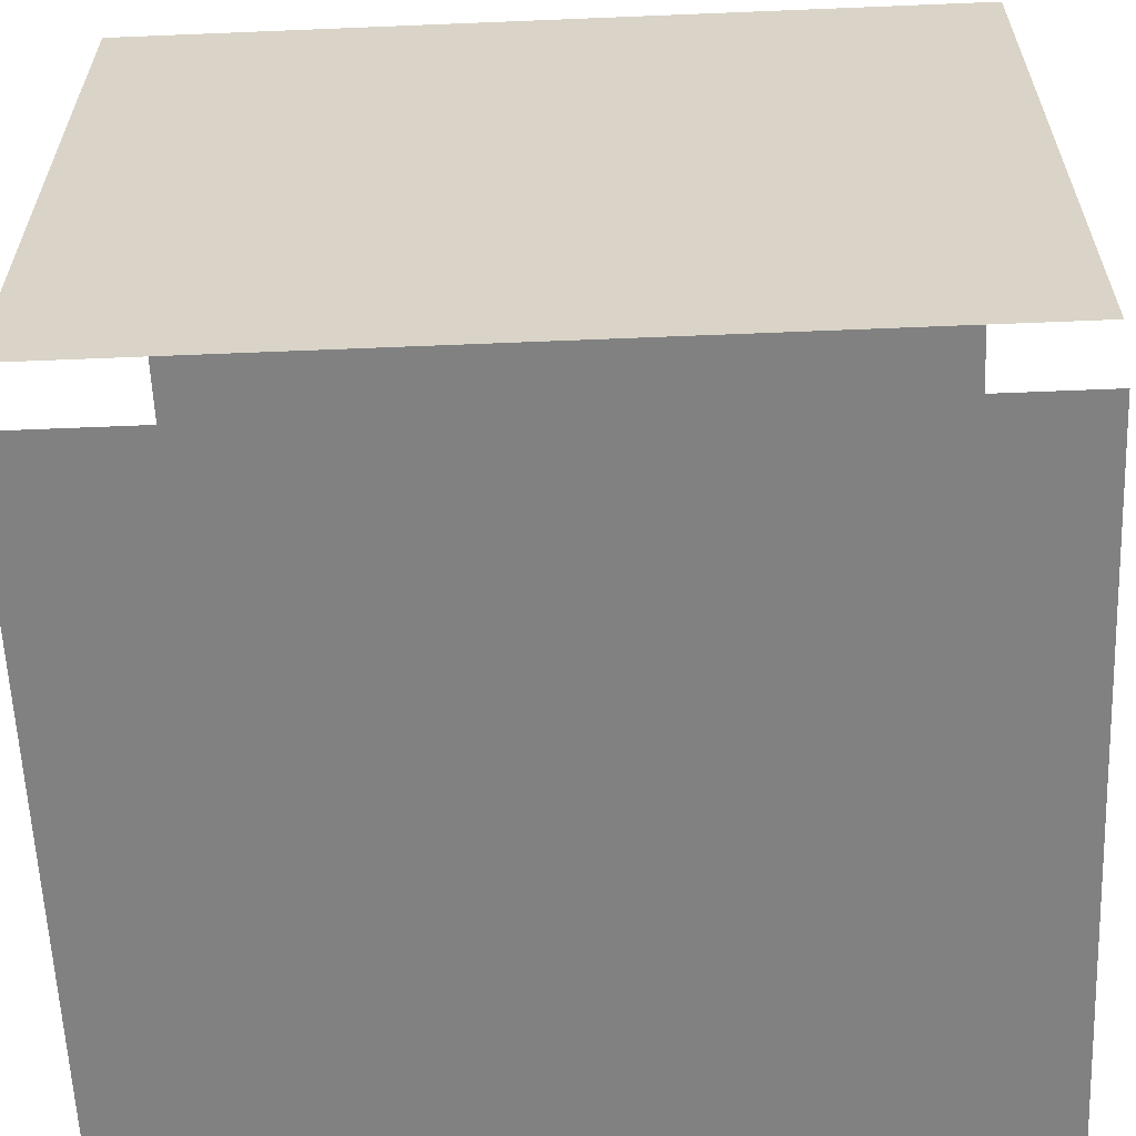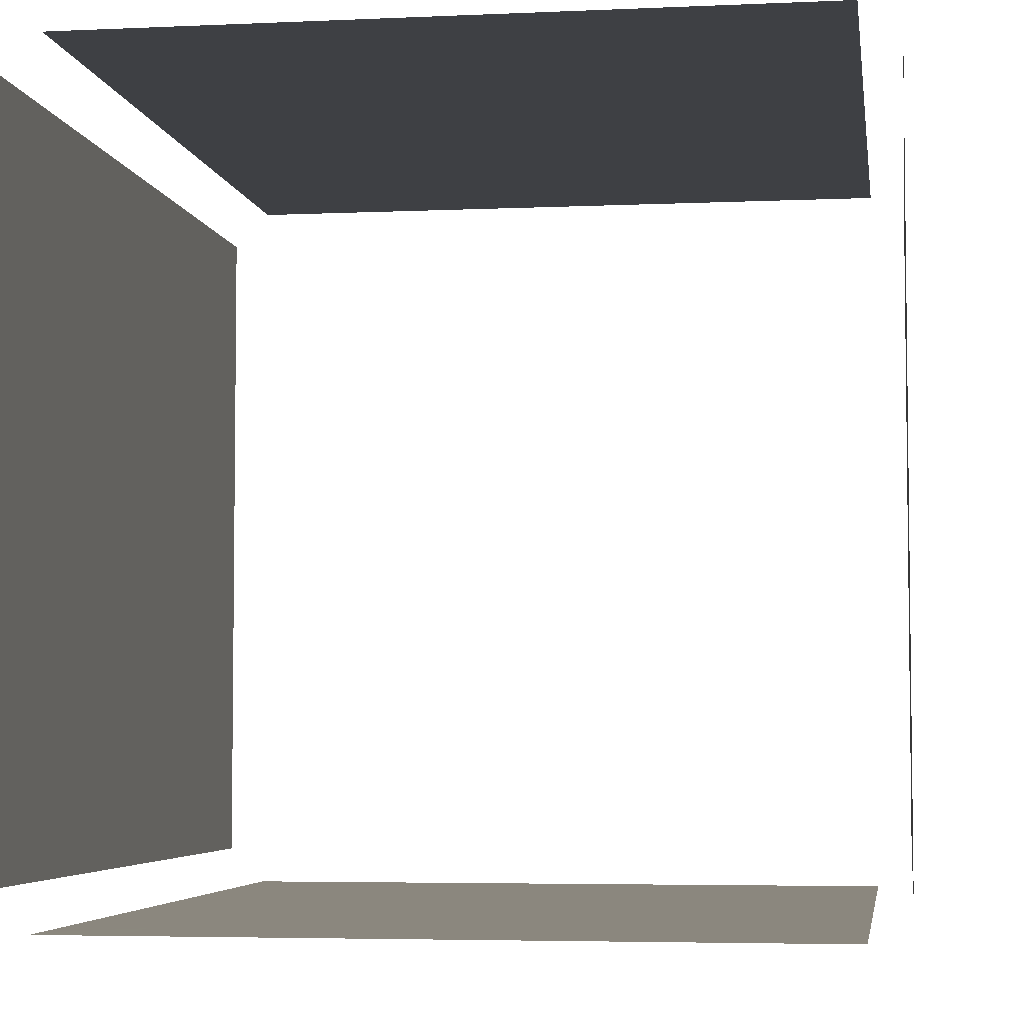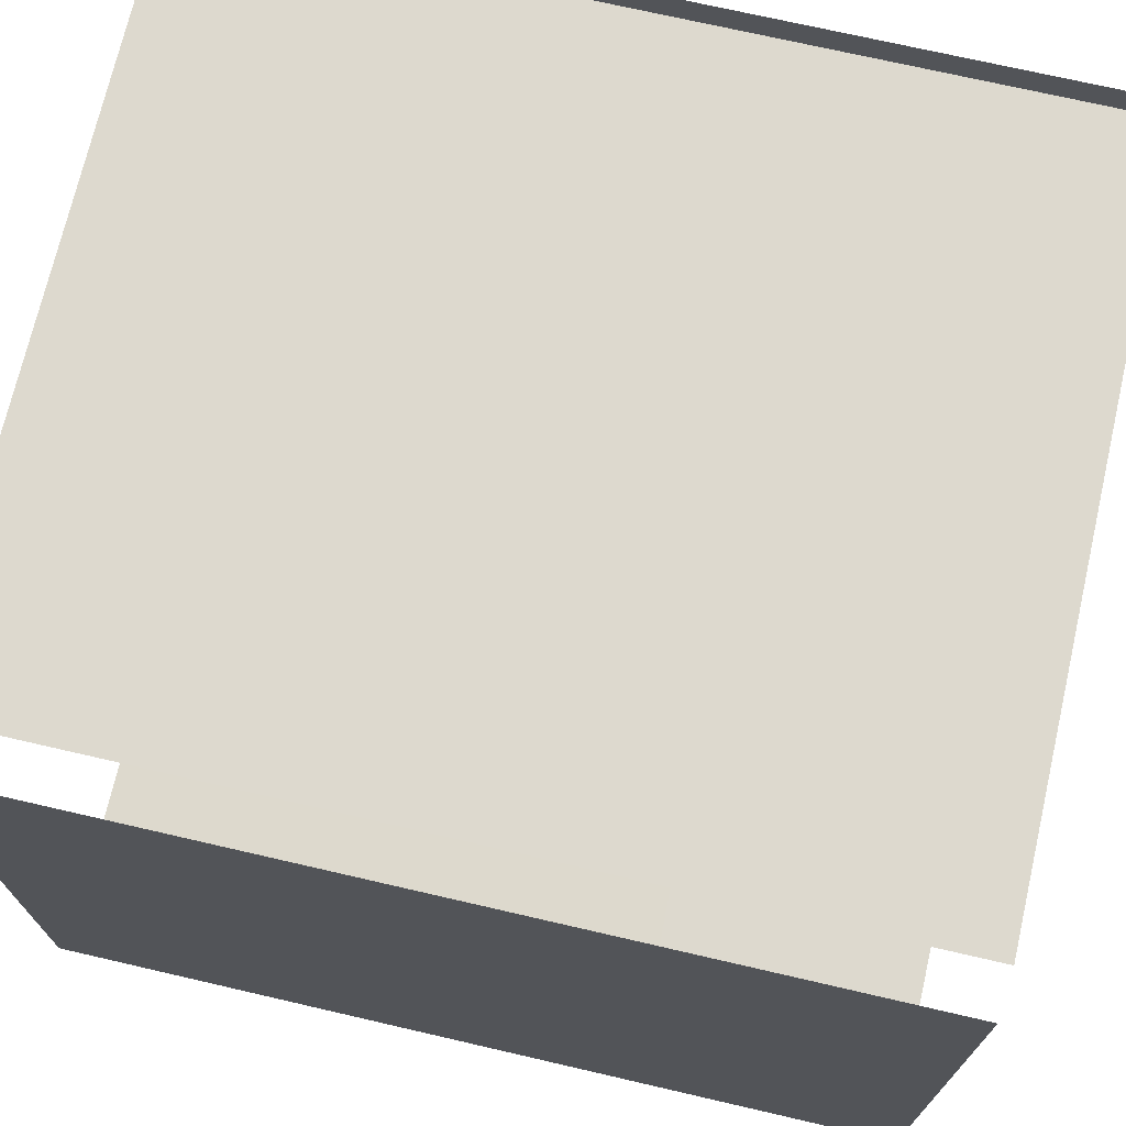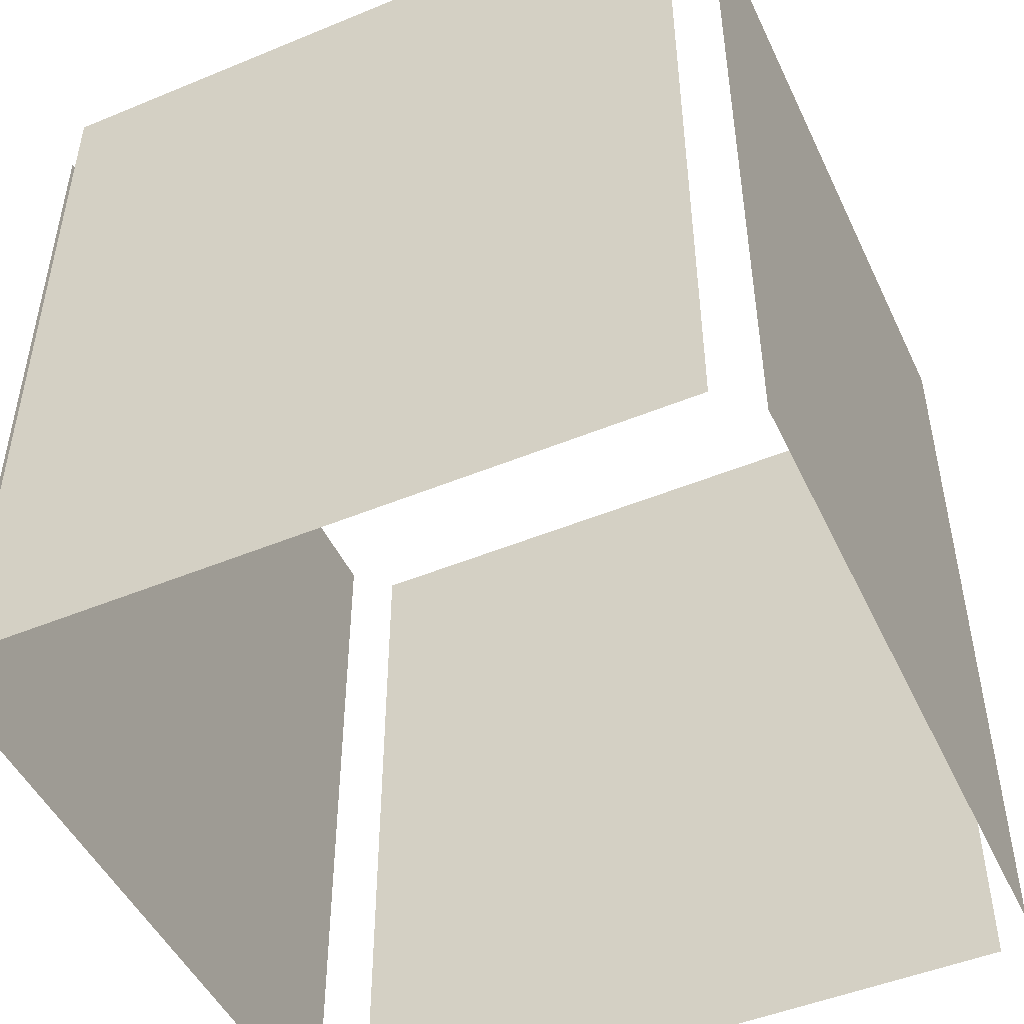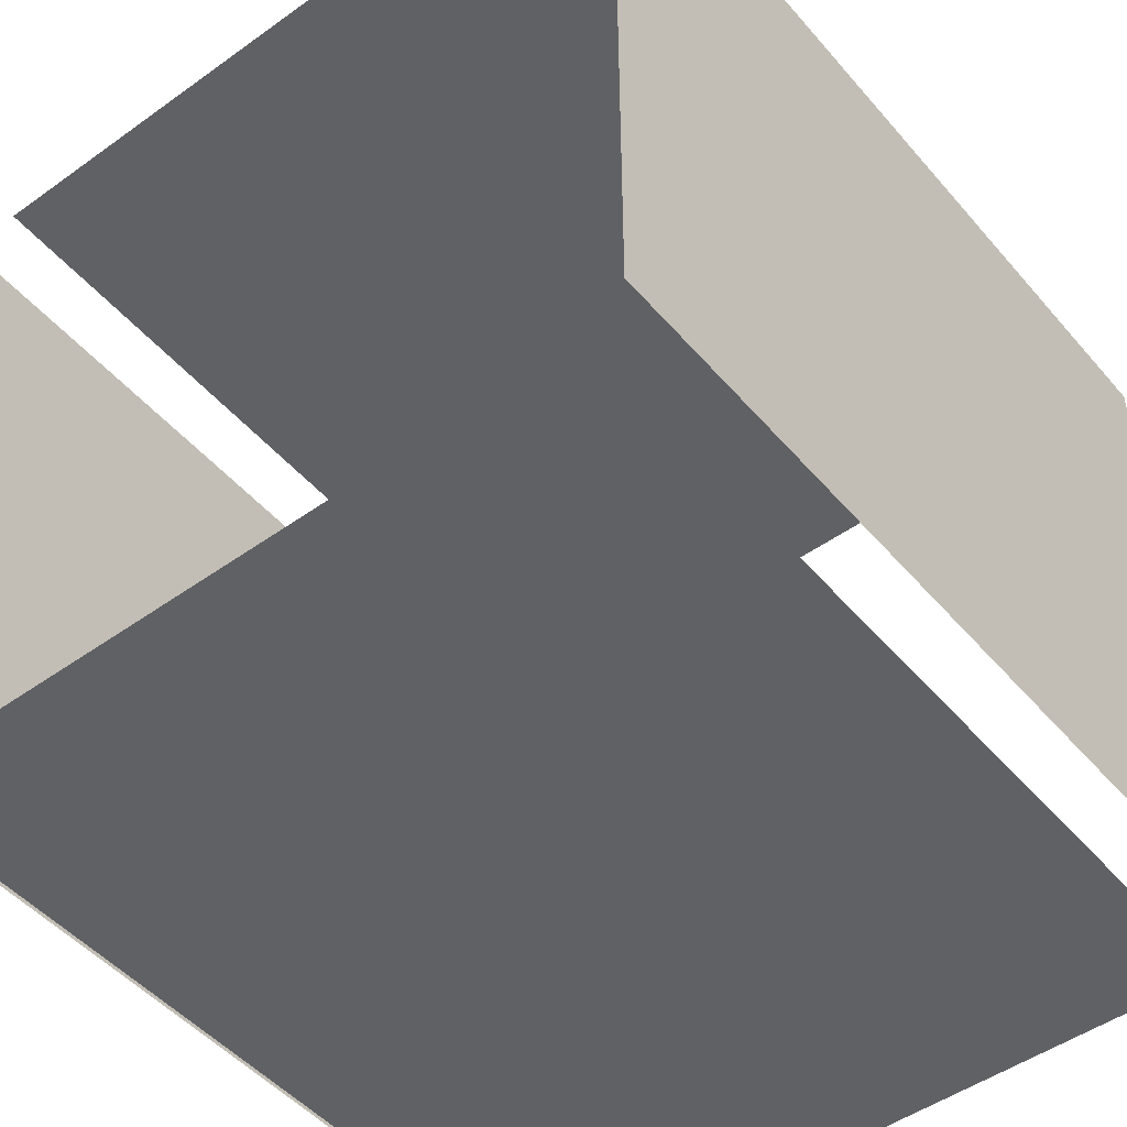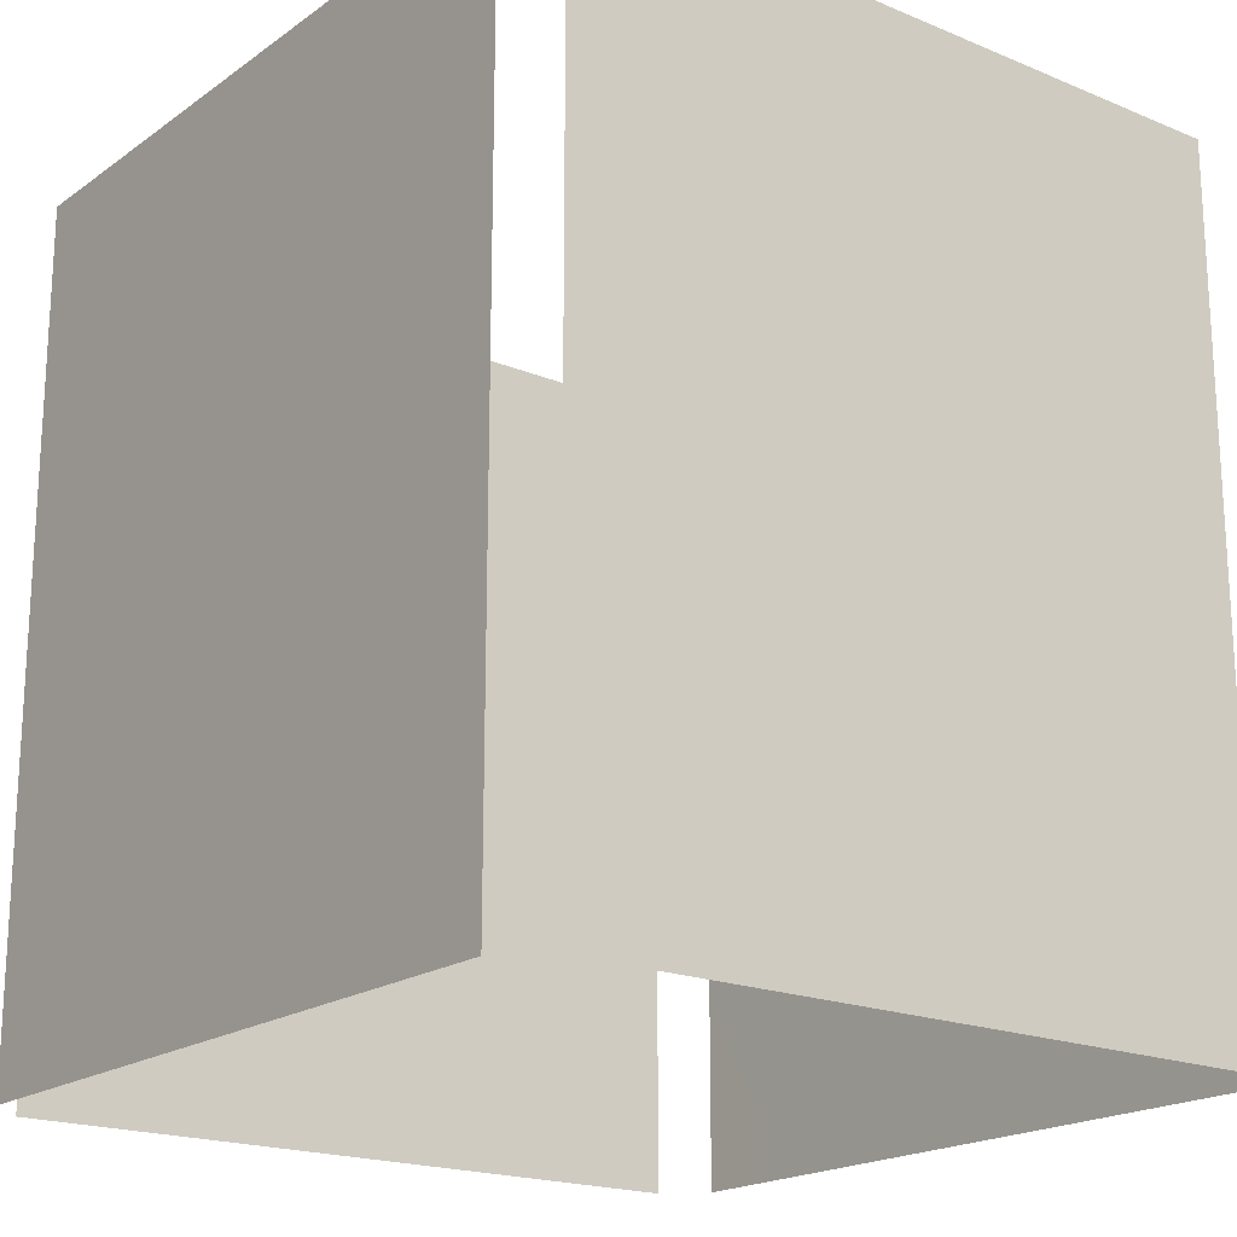
<metadata>
{"format":"obj","ext":"obj","renderer":"f3d","projection":"perspective","resolution":1024,"background":"white","views":[{"elev":-60.5,"azim":-87.6,"up":"+Z"},{"elev":-4.7,"azim":8.3,"up":"+Z"},{"elev":71.9,"azim":-77.0,"up":"+Z"},{"elev":-48.5,"azim":-65.3,"up":"+Y"},{"elev":-48.6,"azim":-141.4,"up":"+Z"},{"elev":-19.3,"azim":52.2,"up":"+Y"}]}
</metadata>
<code>
v 1.884 -2.05 2.084
v 1.884 2.45 2.084
v -1.884 2.45 2.084
v -1.884 -2.05 2.084
v 1.884 2.45 -2.084
v 1.884 -2.05 -2.084
v -1.883 -2.05 -2.083
v -1.884 2.45 -2.084
v -2.084 -2.05 1.884
v -2.084 2.45 1.884
v -2.083 2.45 -1.883
v -2.084 -2.05 -1.884
v 2.084 -2.05 -1.884
v 2.084 2.45 -1.884
v 2.084 2.45 1.884
v 2.084 -2.05 1.884
f 1 2 3
f 1 3 4
f 5 6 7
f 5 7 8
f 9 10 11
f 9 11 12
f 13 14 15
f 13 15 16

</code>
